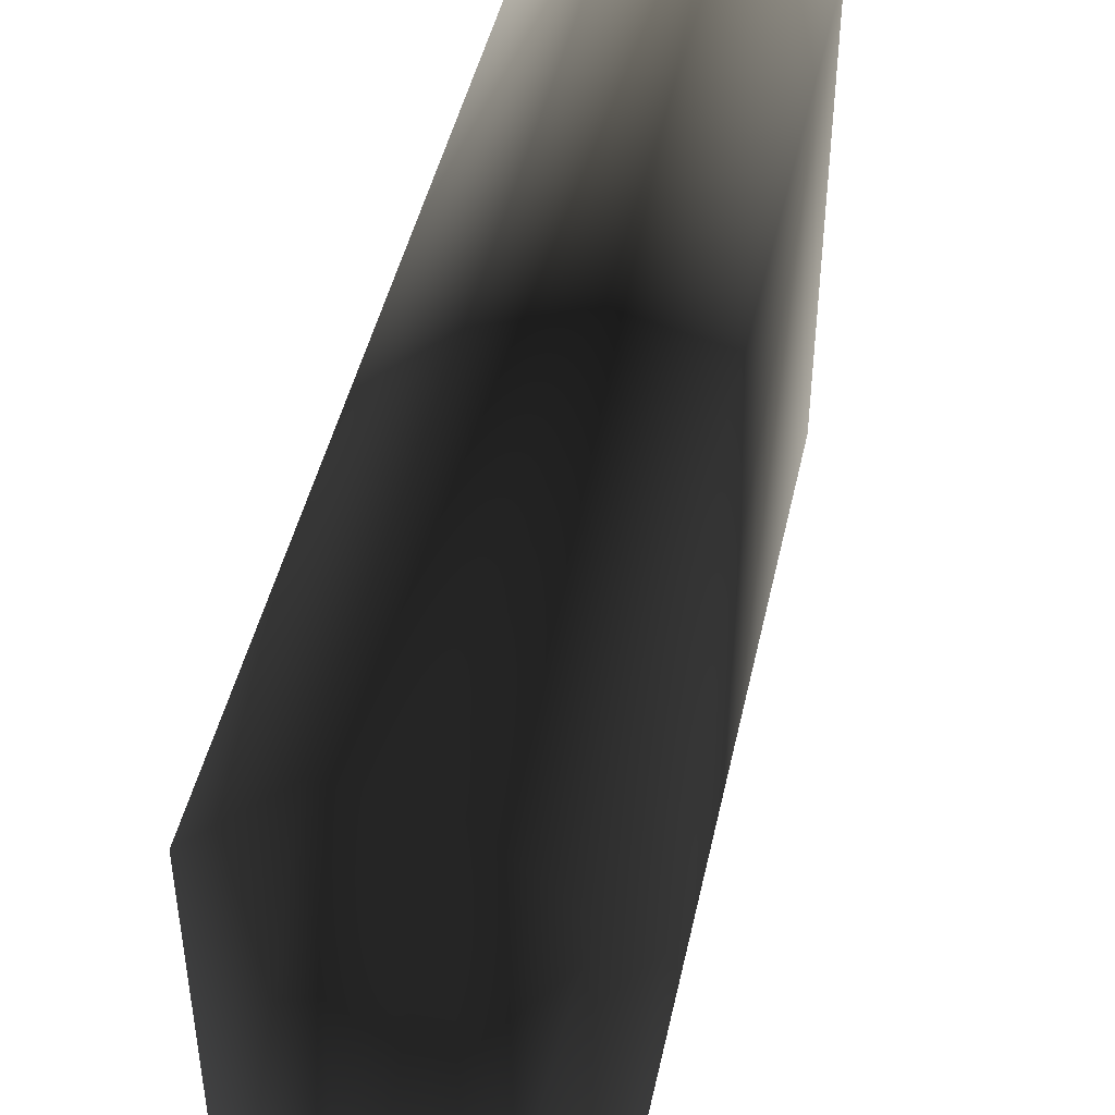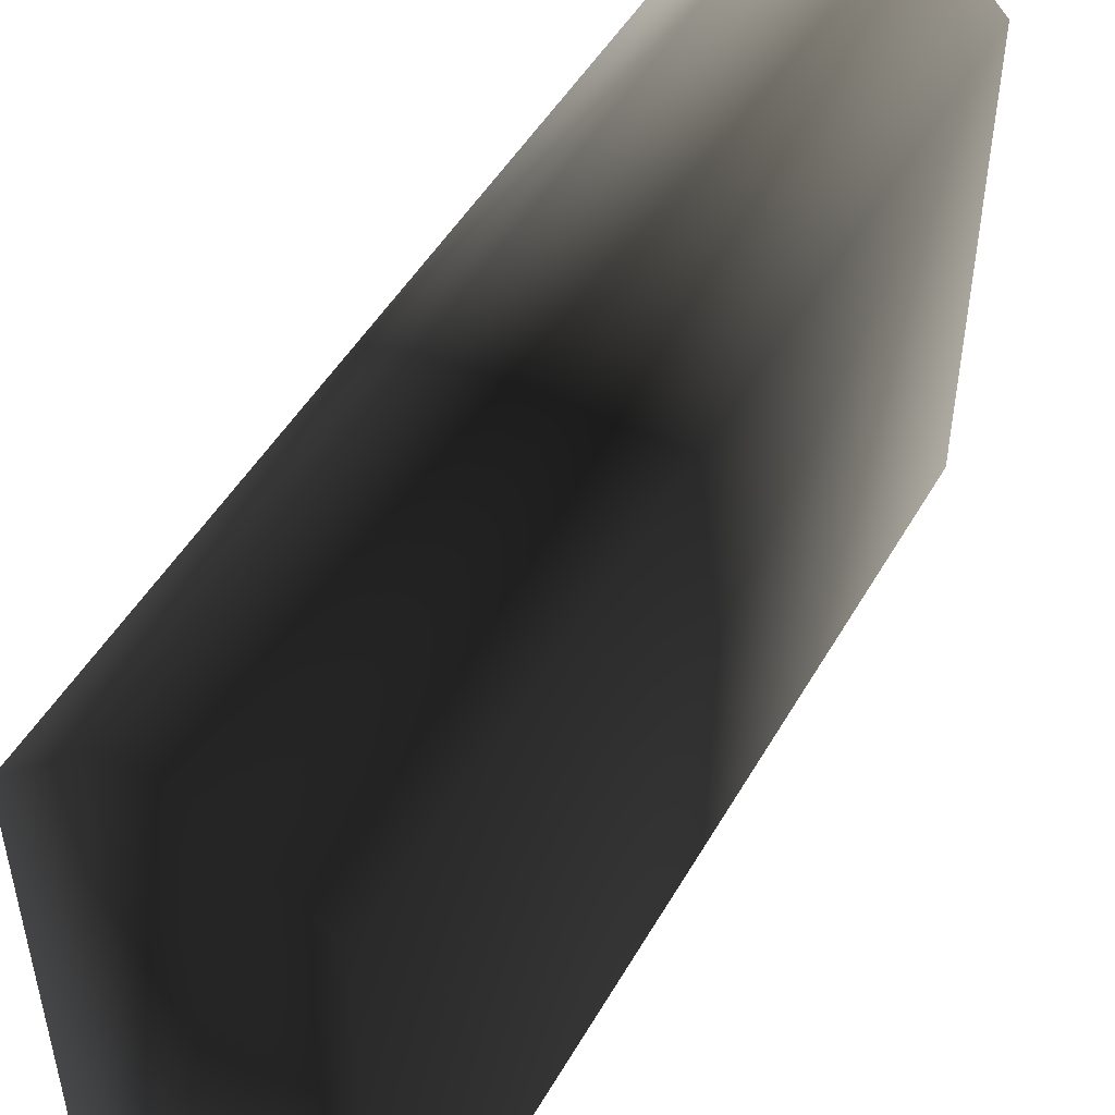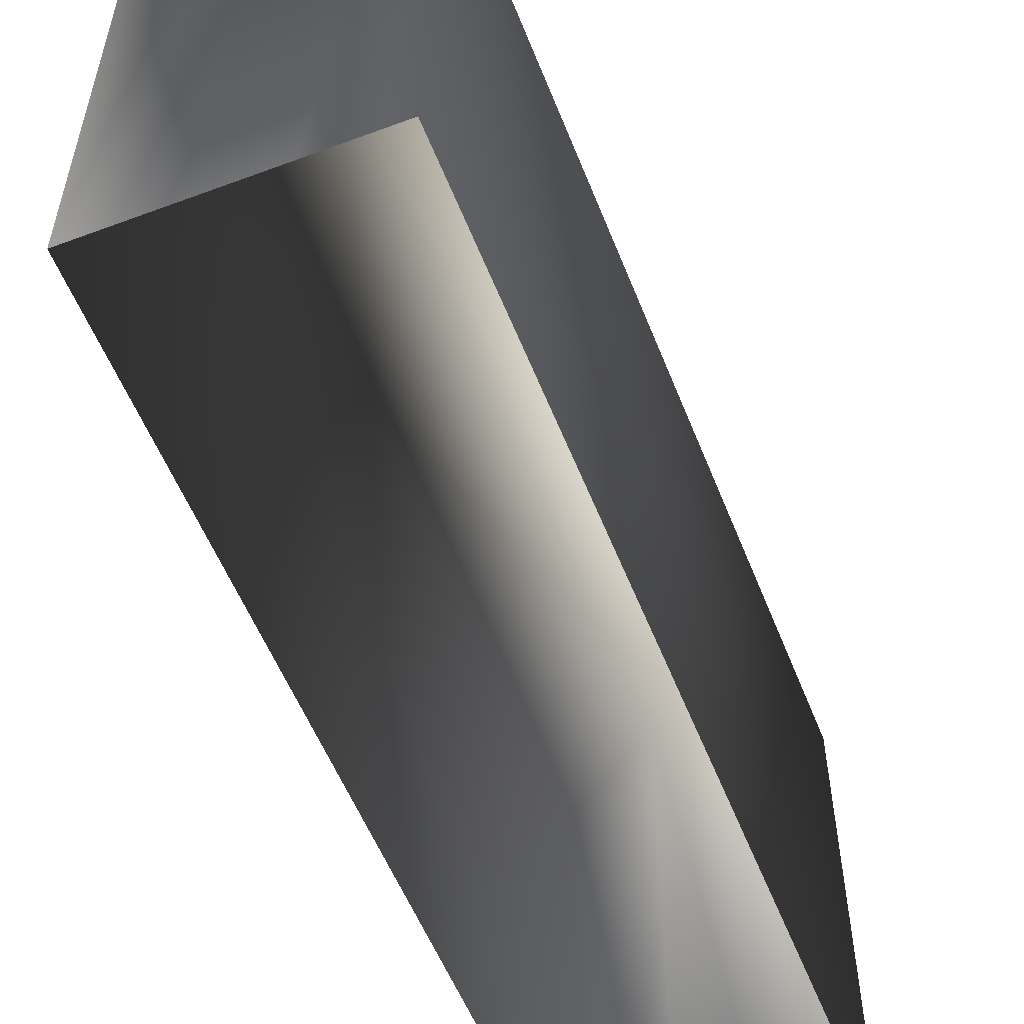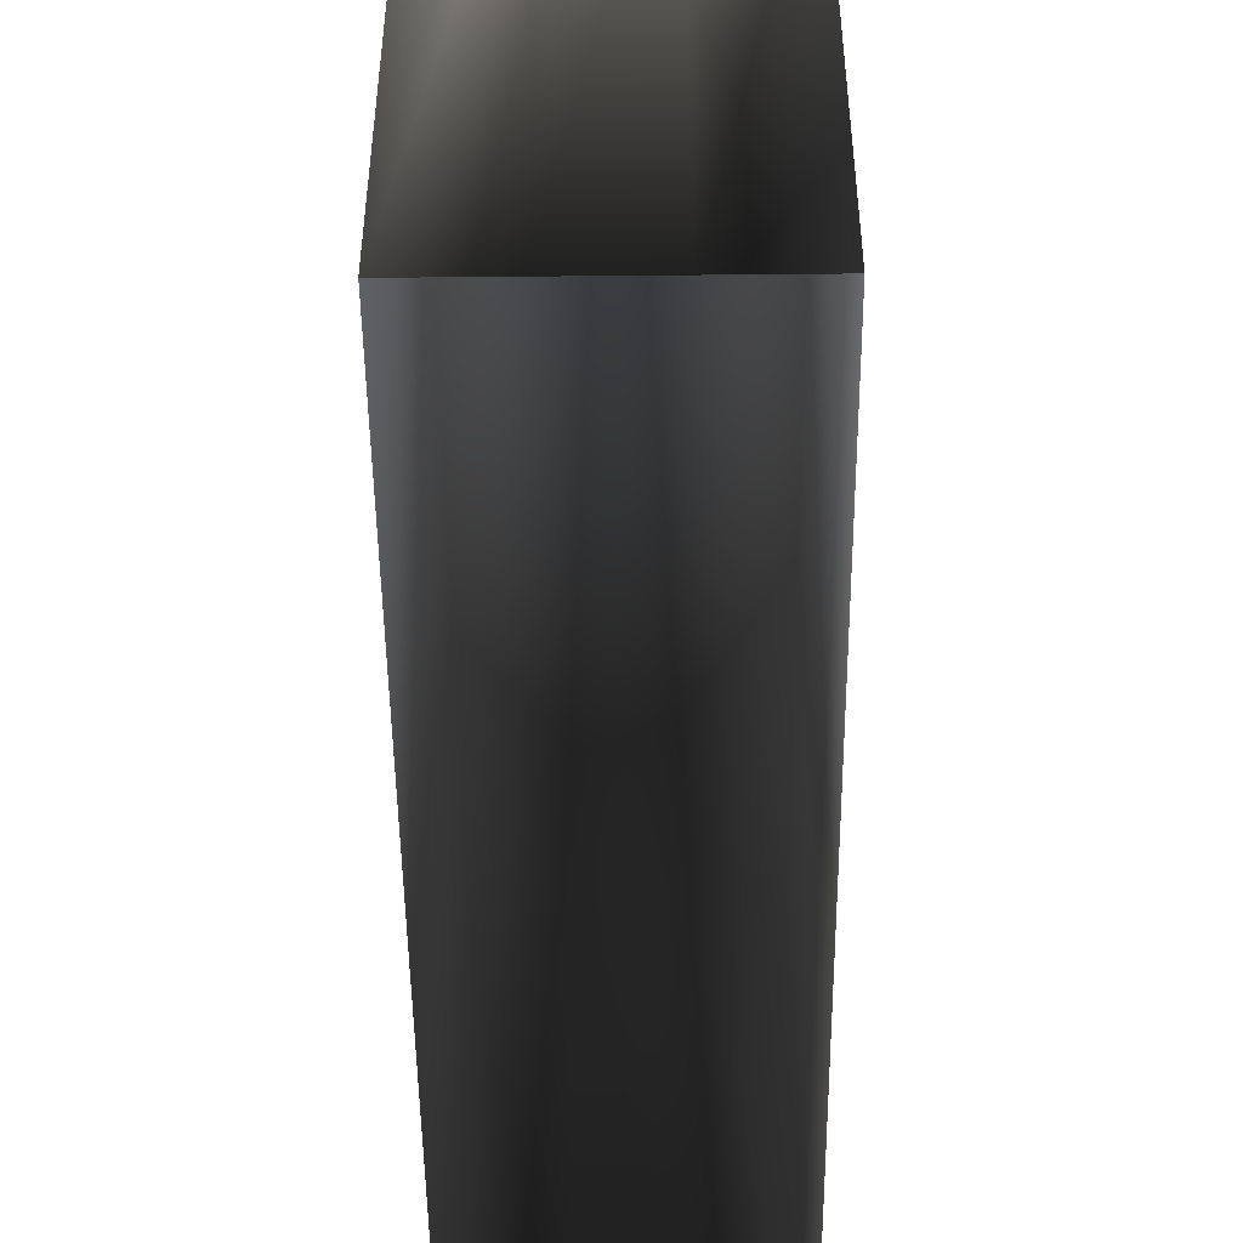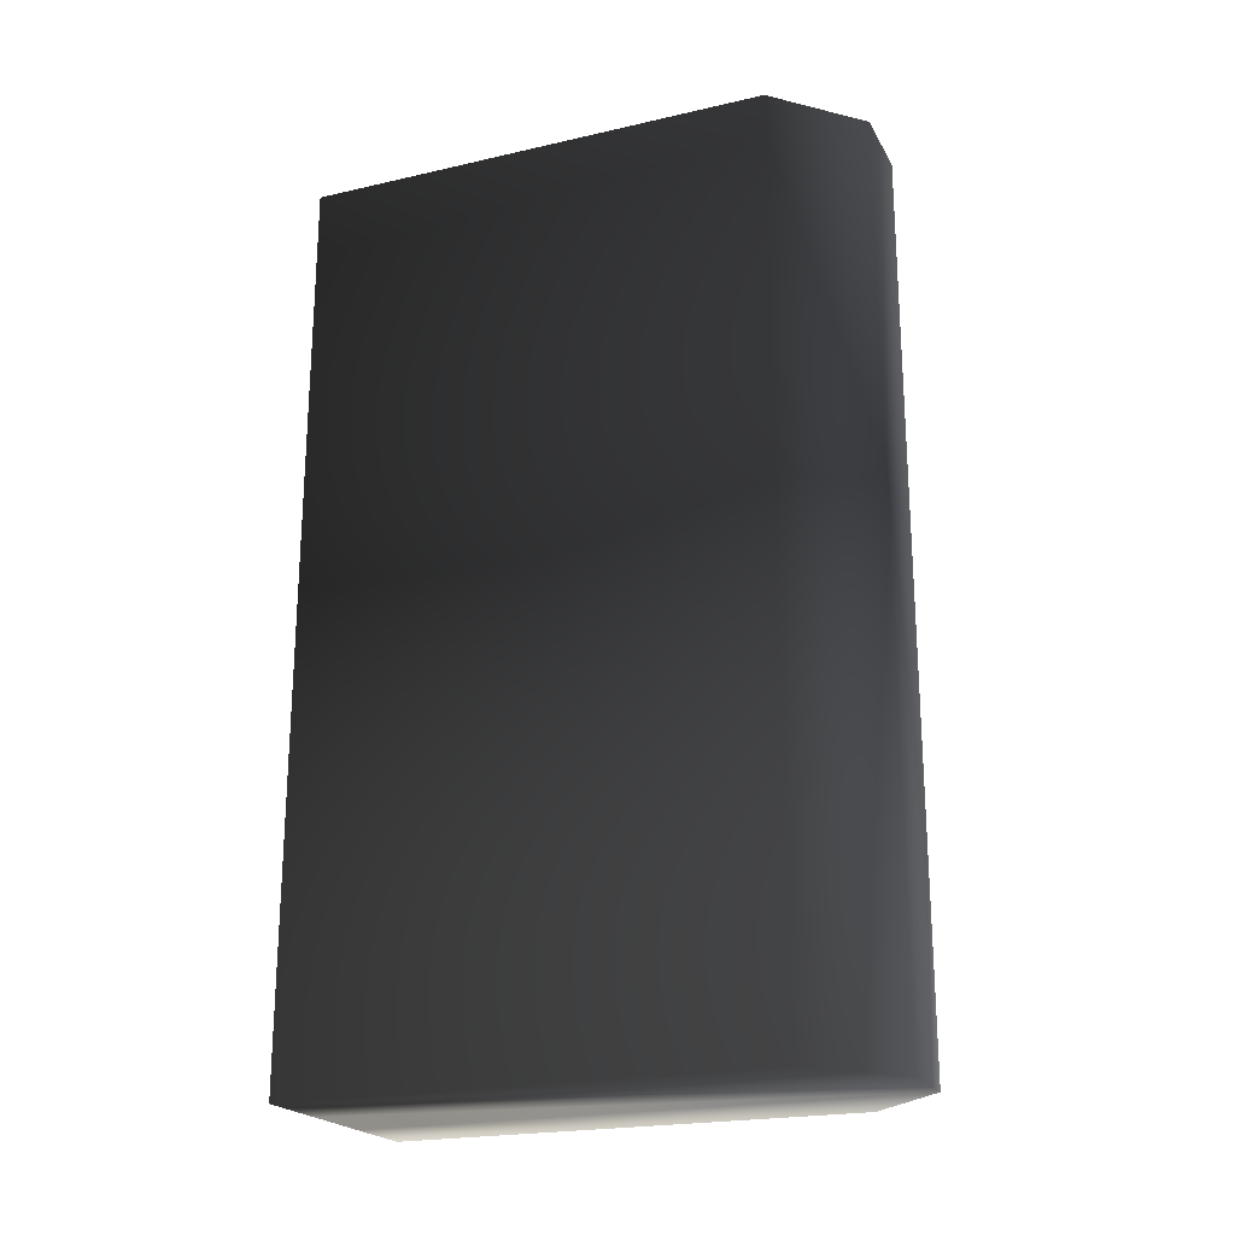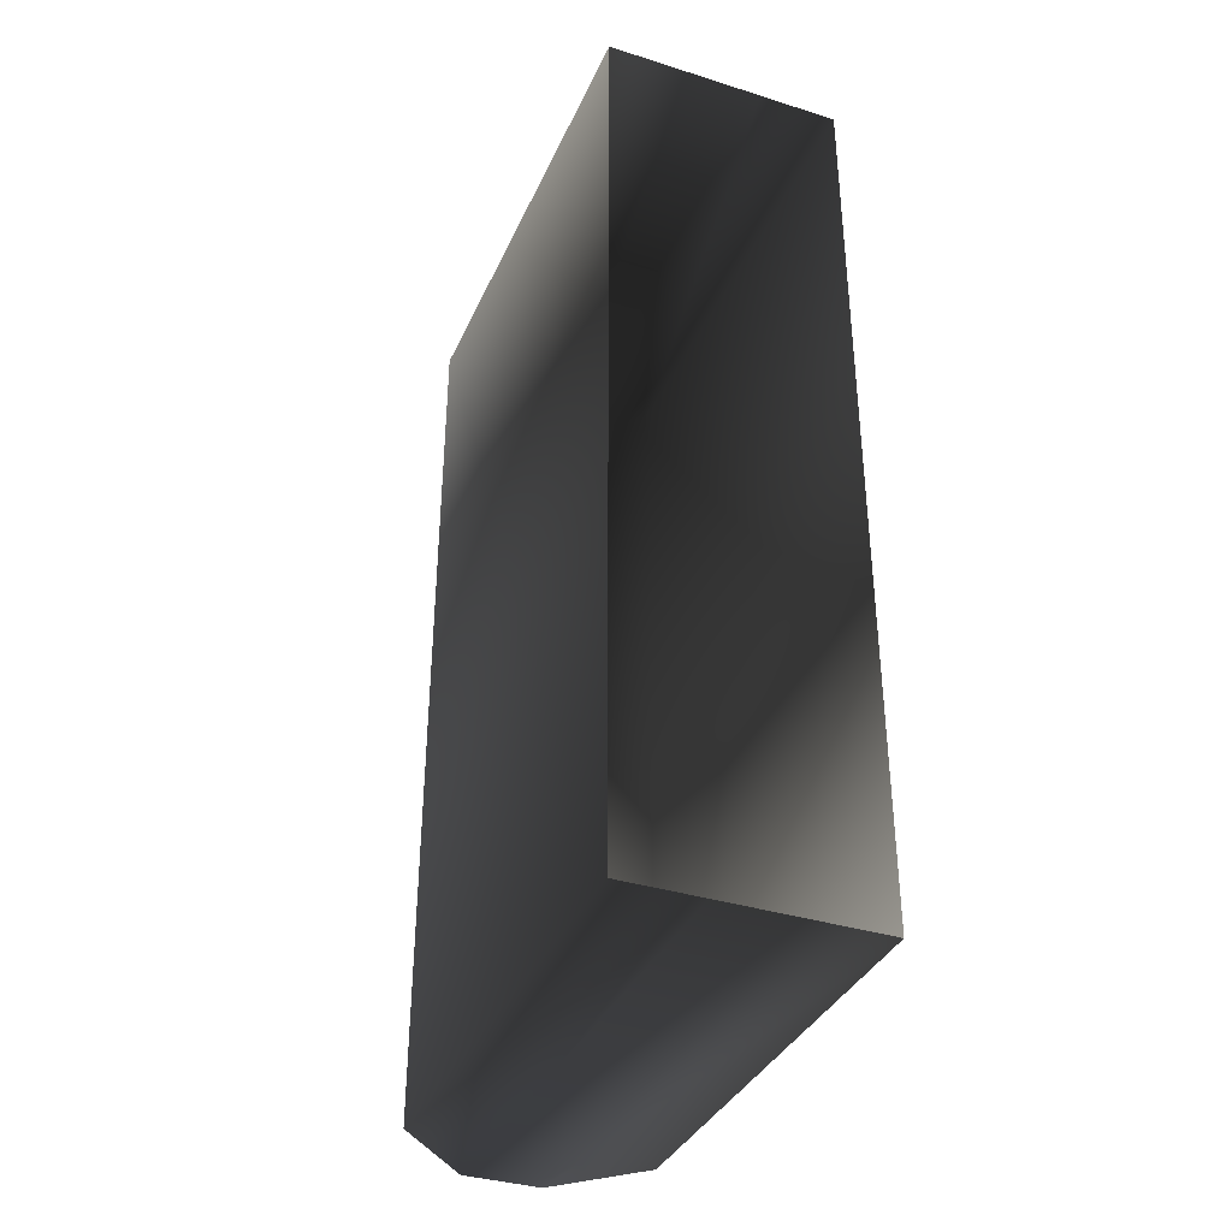
<metadata>
{"format":"obj","ext":"obj","renderer":"f3d","projection":"perspective","resolution":1024,"background":"white","views":[{"elev":45.6,"azim":-167.7,"up":"+Z"},{"elev":49.0,"azim":-151.1,"up":"+Z"},{"elev":-55.6,"azim":-158.6,"up":"+Z"},{"elev":-49.2,"azim":0.6,"up":"+Z"},{"elev":-21.5,"azim":-67.9,"up":"+Y"},{"elev":-36.4,"azim":157.8,"up":"+Y"}]}
</metadata>
<code>
v 0.08777 -1 -0.04247
v 0.2634 -1 -0.04247
v 0.2634 -1 1
v 0.08777 -1 1.174
v -0.08777 -1 -0.04247
v -0.08777 -1 1.174
v -0.2634 -1 1
v -0.2634 -1 -0.04247
v -0.08777 1 -0.04247
v -0.2634 1 -0.04247
v -0.2634 1 1
v -0.08777 1 1.174
v 0.08776 1 -0.04247
v 0.08776 1 1.174
v 0.2634 1 1
v 0.2634 1 -0.04247
v 0.2634 -1 -0.04247
v 0.2634 1 -0.04247
v 0.2634 1 1
v 0.2634 -1 1
v 0.08776 1 1.174
v 0.08777 -1 1.174
v -0.08777 1 1.174
v -0.08777 -1 1.174
v -0.2634 1 1
v -0.2634 -1 1
v -0.2634 1 -0.04247
v -0.2634 -1 -0.04247
g Rock_wall.018_36618_340
f 1 3 2
f 4 3 1
f 5 4 1
f 6 4 5
f 7 6 8
f 8 6 5
f 9 11 10
f 12 11 9
f 13 12 9
f 14 12 13
f 15 14 16
f 16 14 13
f 17 19 18
f 20 19 17
f 19 20 21
f 21 20 22
f 21 22 23
f 23 22 24
f 23 24 25
f 25 24 26
f 25 26 27
f 27 26 28

</code>
